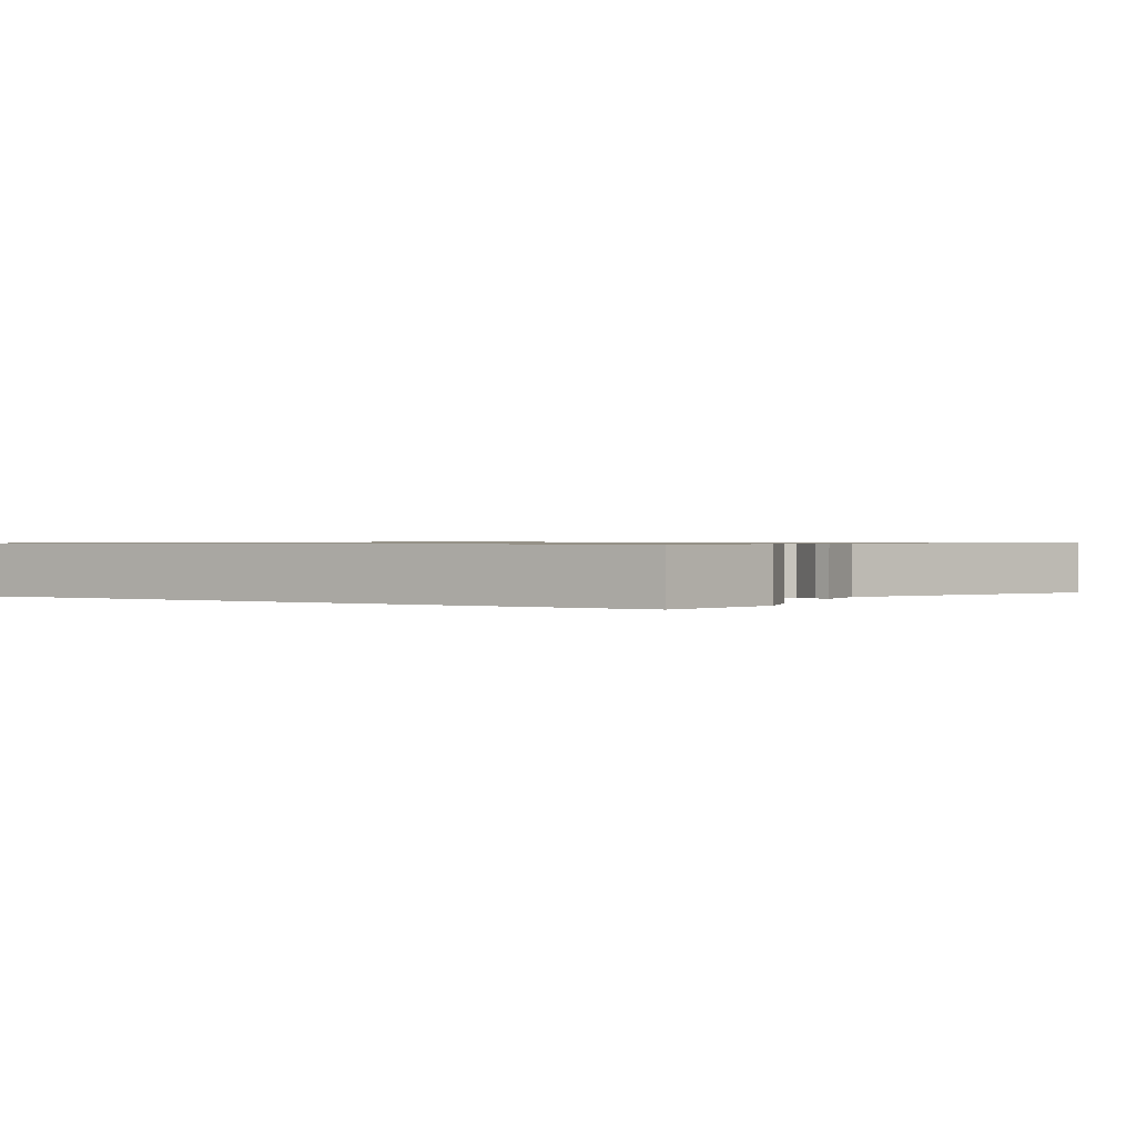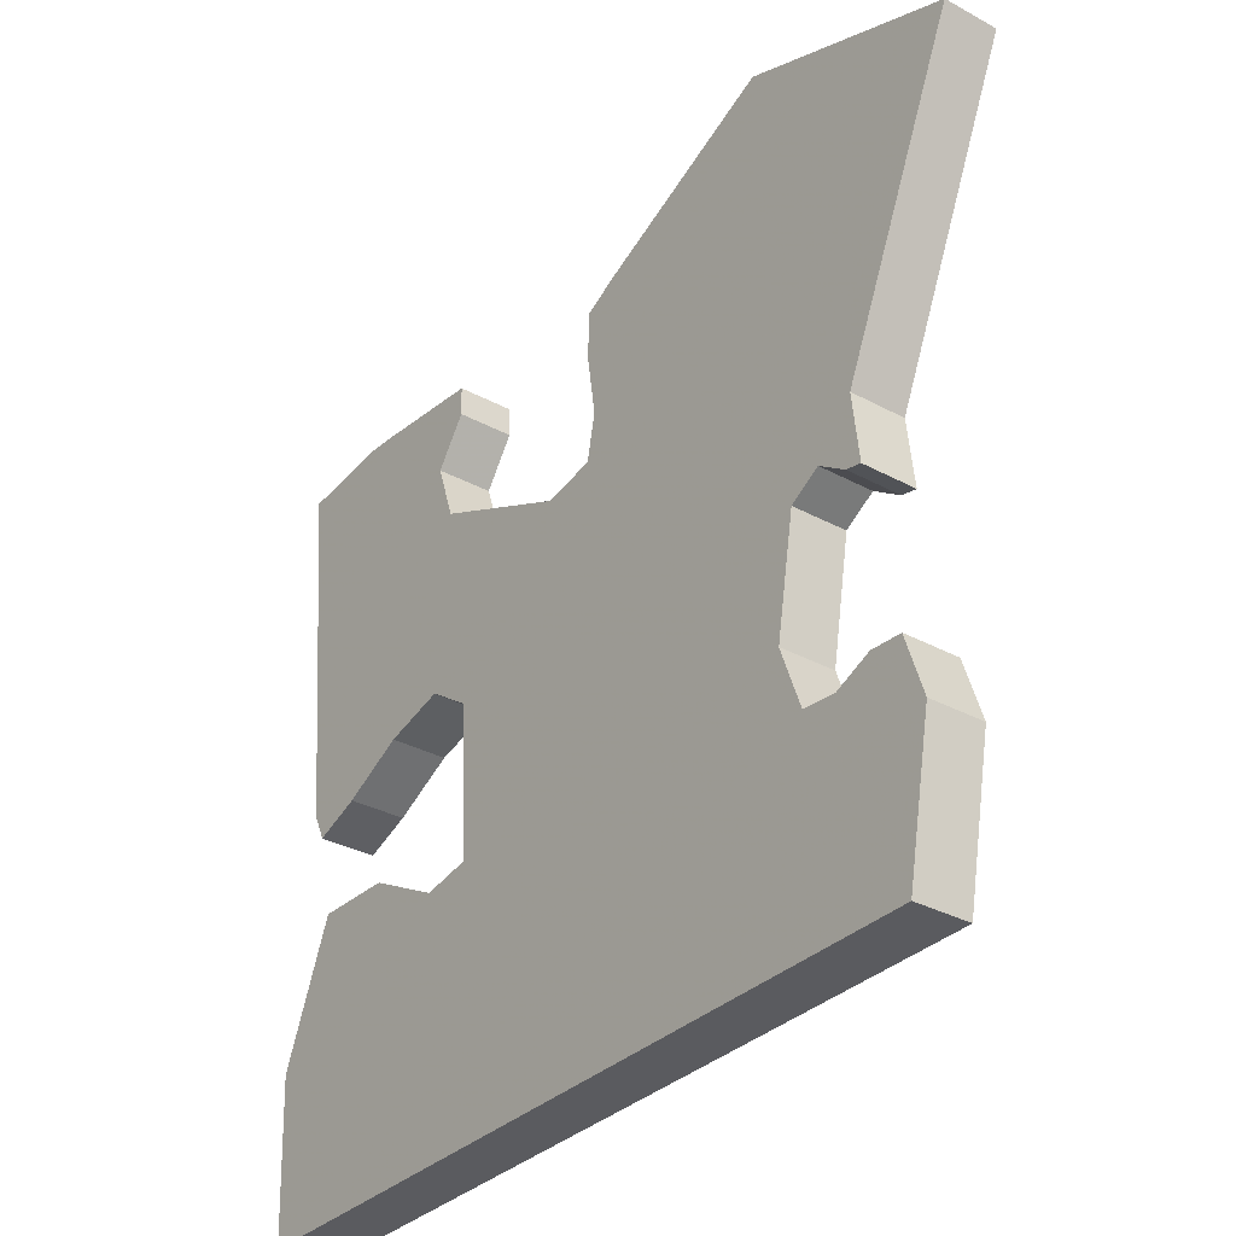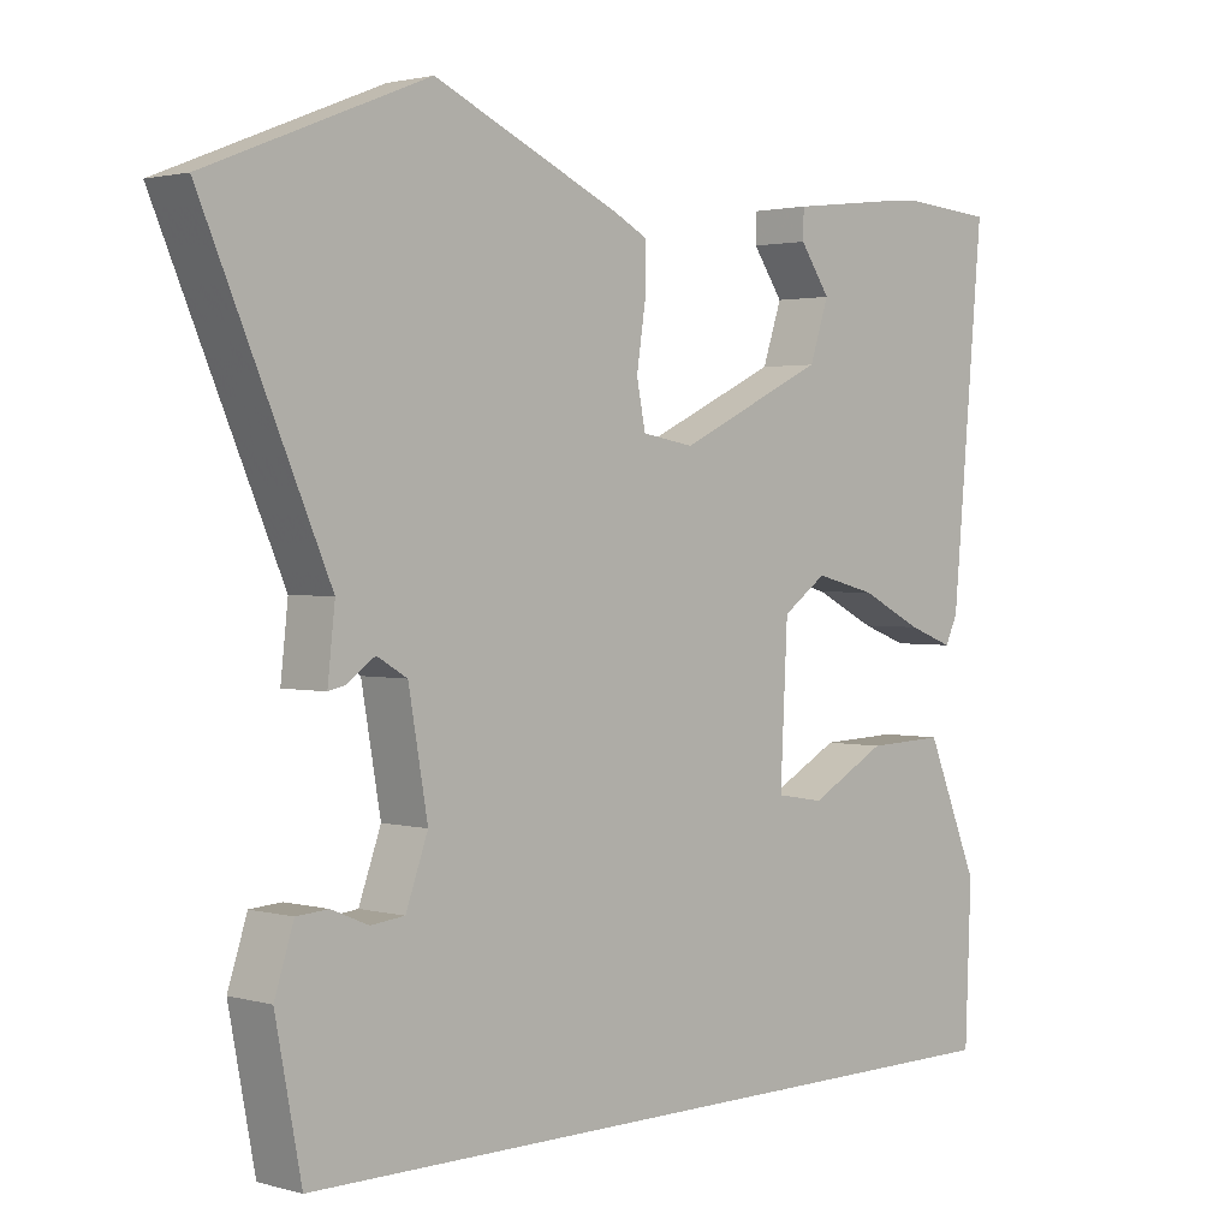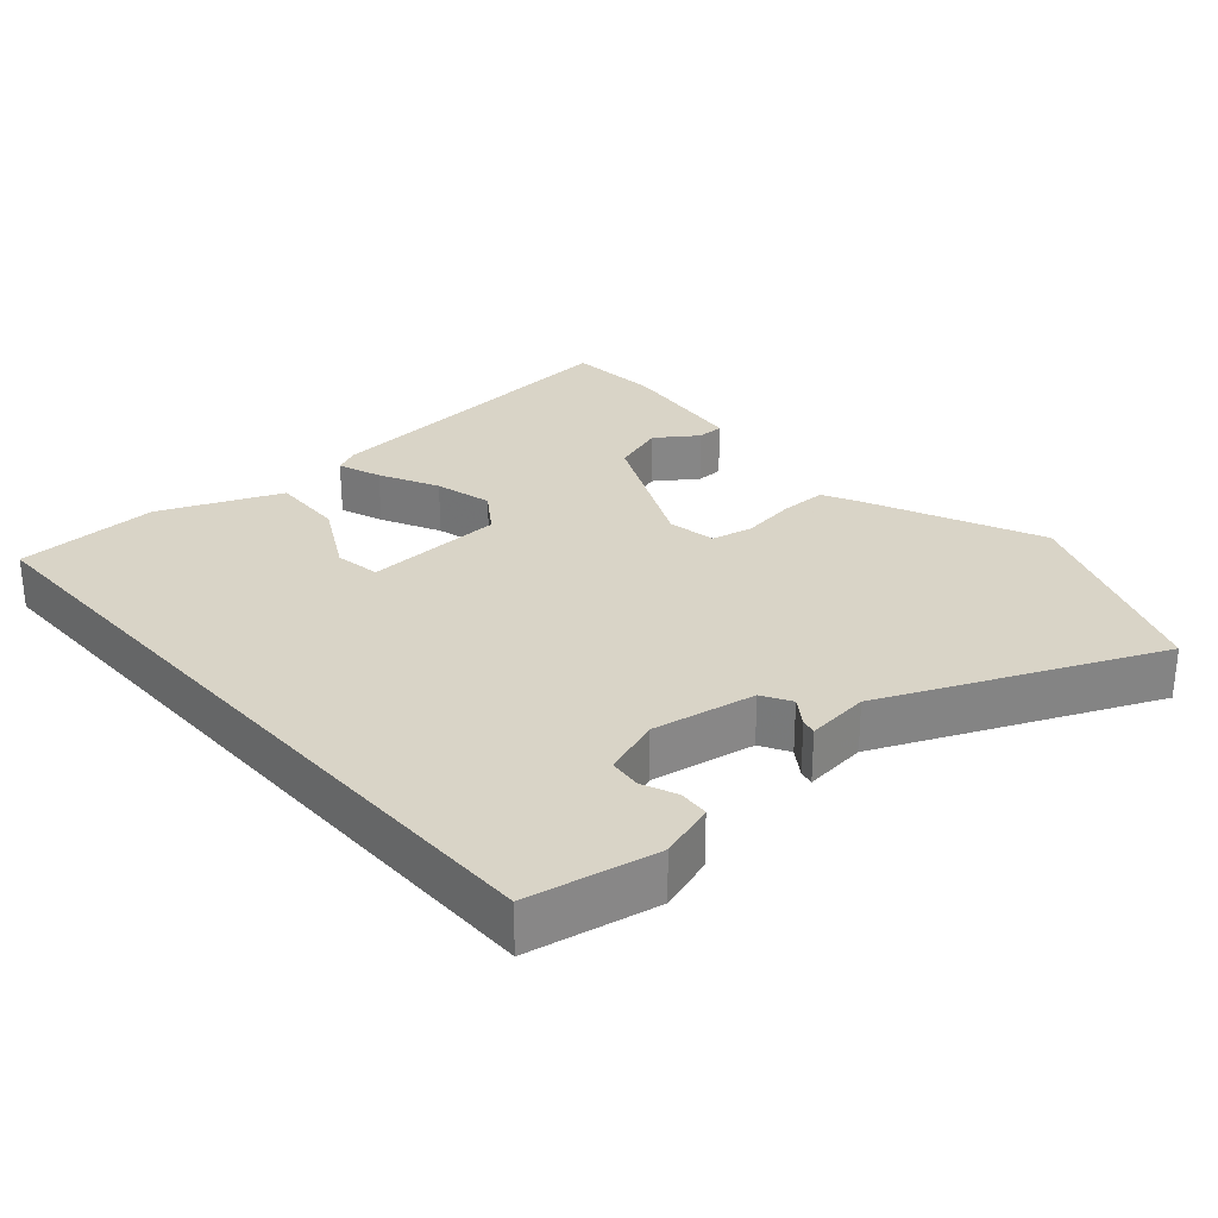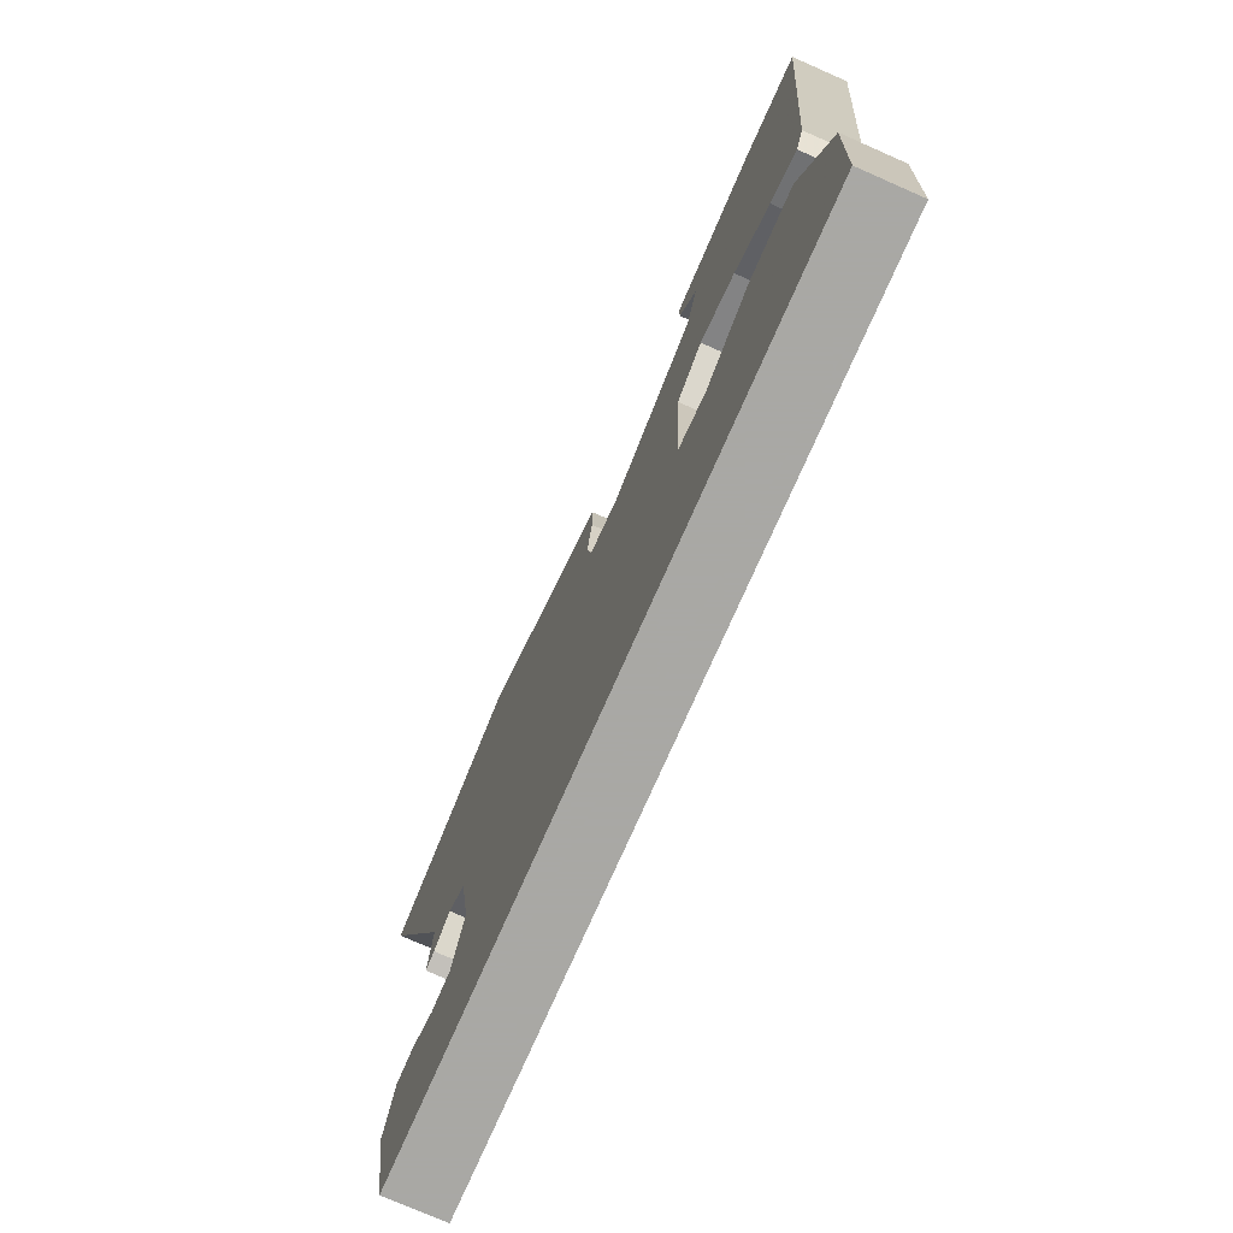
<metadata>
{"format":"obj","ext":"obj","renderer":"f3d","projection":"perspective","resolution":1024,"background":"white","views":[{"elev":0.8,"azim":-147.9,"up":"+Y"},{"elev":-32.8,"azim":-126.9,"up":"+Z"},{"elev":2.0,"azim":-45.8,"up":"+Z"},{"elev":28.4,"azim":-131.3,"up":"+Y"},{"elev":-75.0,"azim":66.2,"up":"+Z"}]}
</metadata>
<code>
v -0.624 0.07 0.45
v -0.327 0.07 0.569
v -0.075 0.07 0.456
v -0.029 0.07 0.432
v -0.029 0.07 0.366
v -0.041 0.07 0.287
v -0.029 0.07 0.227
v 0.041 0.07 0.215
v 0.241 0.07 0.309
v 0.267 0.07 0.386
v 0.226 0.07 0.445
v 0.227 0.07 0.484
v 0.378 0.07 0.502
v 0.421 0.07 0.506
v 0.549 0.07 0.496
v 0.506 0.07 0.023
v 0.489 0.07 -0.013
v 0.427 0.07 0.01
v 0.343 0.07 0.052
v 0.26 0.07 0.073
v 0.2 0.07 0.031
v 0.19 0.07 -0.17
v 0.255 0.07 -0.181
v 0.359 0.07 -0.125
v 0.465 0.07 -0.121
v 0.537 0.07 -0.293
v 0.529 0.07 -0.5
v -0.497 0.07 -0.5
v -0.532 0.07 -0.316
v -0.506 0.07 -0.236
v -0.463 0.07 -0.233
v -0.413 0.07 -0.254
v -0.367 0.07 -0.249
v -0.337 0.07 -0.166
v -0.363 0.07 -0.018
v -0.404 0.07 0.006
v -0.443 0.07 -0.021
v -0.465 0.07 -0.026
v -0.455 0.07 0.064
v -0.624 0 0.45
v -0.327 0 0.569
v -0.075 0 0.456
v -0.029 0 0.432
v -0.029 0 0.366
v -0.041 0 0.287
v -0.029 0 0.227
v 0.041 0 0.215
v 0.241 0 0.309
v 0.267 0 0.386
v 0.226 0 0.445
v 0.227 0 0.484
v 0.378 0 0.502
v 0.421 0 0.506
v 0.549 0 0.496
v 0.506 0 0.023
v 0.489 0 -0.013
v 0.427 0 0.01
v 0.343 0 0.052
v 0.26 0 0.073
v 0.2 0 0.031
v 0.19 0 -0.17
v 0.255 0 -0.181
v 0.359 0 -0.125
v 0.465 0 -0.121
v 0.537 0 -0.293
v 0.529 0 -0.5
v -0.497 0 -0.5
v -0.532 0 -0.316
v -0.506 0 -0.236
v -0.463 0 -0.233
v -0.413 0 -0.254
v -0.367 0 -0.249
v -0.337 0 -0.166
v -0.363 0 -0.018
v -0.404 0 0.006
v -0.443 0 -0.021
v -0.465 0 -0.026
v -0.455 0 0.064
f 36 37 38 39
f 35 36 39 1
f 29 30 31 32
f 29 32 33
f 28 29 33
f 27 28 33
f 26 27 33 34
f 23 24 25 26
f 22 23 26 34
f 16 17 18 19
f 16 19 20
f 15 16 20
f 14 15 20 21
f 10 11 12 13
f 9 10 13 14
f 3 4 5 6
f 3 6 7
f 35 1 2 3
f 35 3 7
f 21 22 34 35
f 21 35 7 8
f 9 14 21
f 8 9 21
f 78 77 76 75
f 40 78 75 74
f 71 70 69 68
f 72 71 68
f 72 68 67
f 72 67 66
f 73 72 66 65
f 65 64 63 62
f 73 65 62 61
f 58 57 56 55
f 59 58 55
f 59 55 54
f 60 59 54 53
f 52 51 50 49
f 53 52 49 48
f 45 44 43 42
f 46 45 42
f 42 41 40 74
f 46 42 74
f 74 73 61 60
f 47 46 74 60
f 60 53 48
f 60 48 47
f 1 40 41 2
f 2 41 42 3
f 3 42 43 4
f 4 43 44 5
f 5 44 45 6
f 6 45 46 7
f 7 46 47 8
f 8 47 48 9
f 9 48 49 10
f 10 49 50 11
f 11 50 51 12
f 12 51 52 13
f 13 52 53 14
f 14 53 54 15
f 15 54 55 16
f 16 55 56 17
f 17 56 57 18
f 18 57 58 19
f 19 58 59 20
f 20 59 60 21
f 21 60 61 22
f 22 61 62 23
f 23 62 63 24
f 24 63 64 25
f 25 64 65 26
f 26 65 66 27
f 27 66 67 28
f 28 67 68 29
f 29 68 69 30
f 30 69 70 31
f 31 70 71 32
f 32 71 72 33
f 33 72 73 34
f 34 73 74 35
f 35 74 75 36
f 36 75 76 37
f 37 76 77 38
f 38 77 78 39
f 39 78 40 1

</code>
